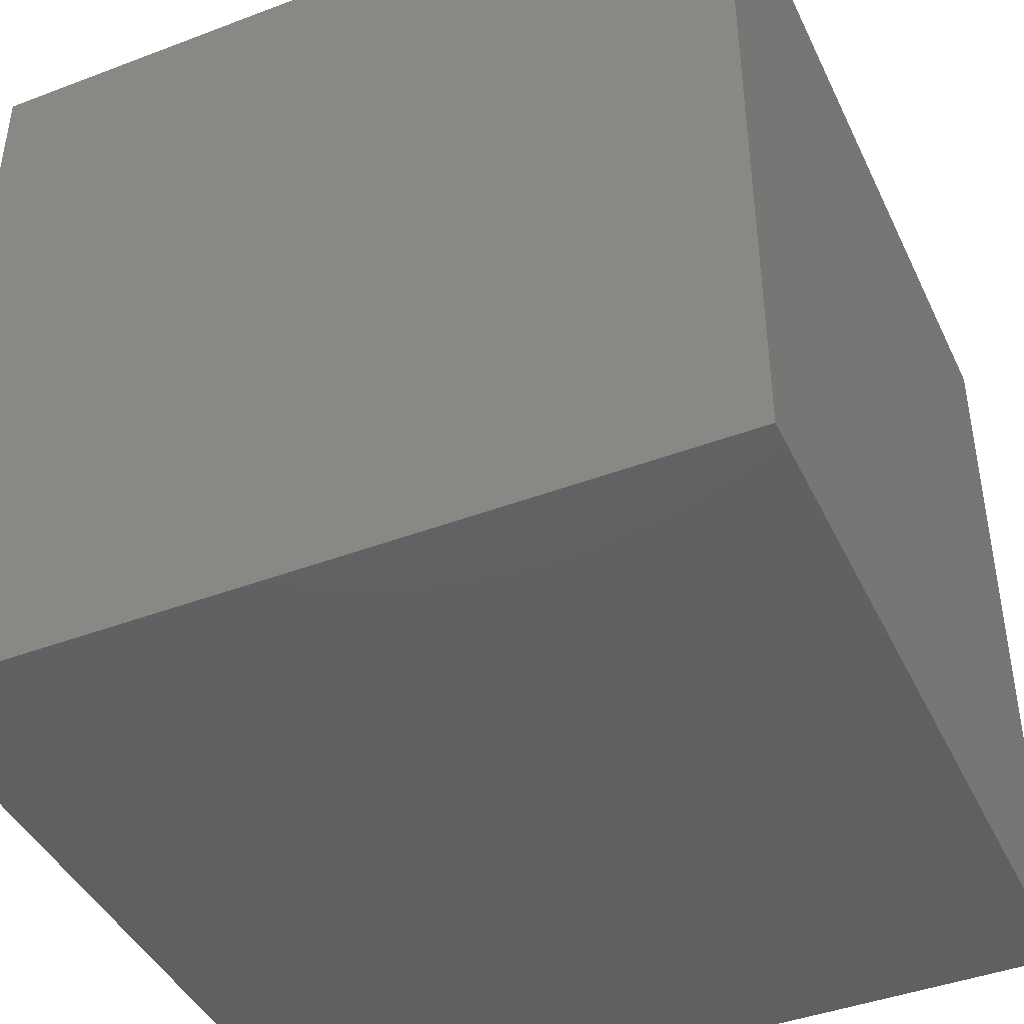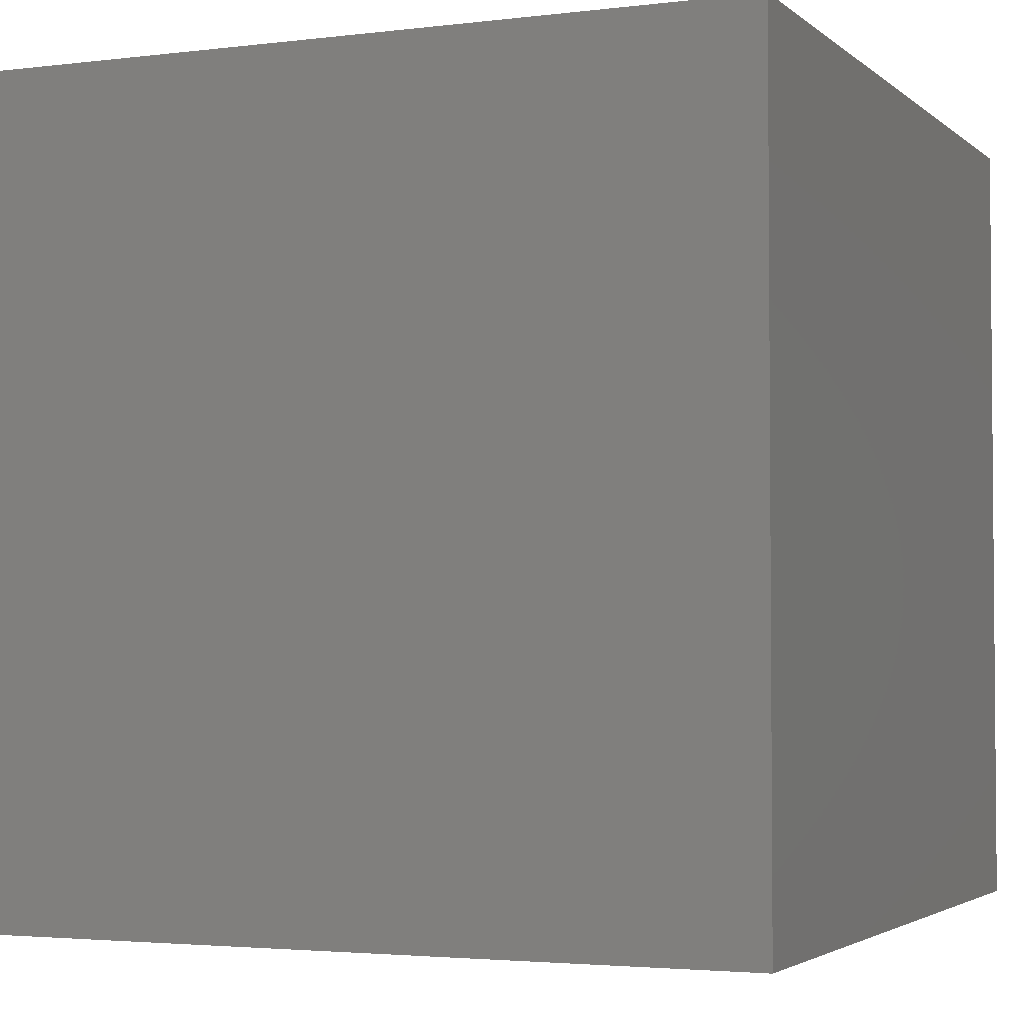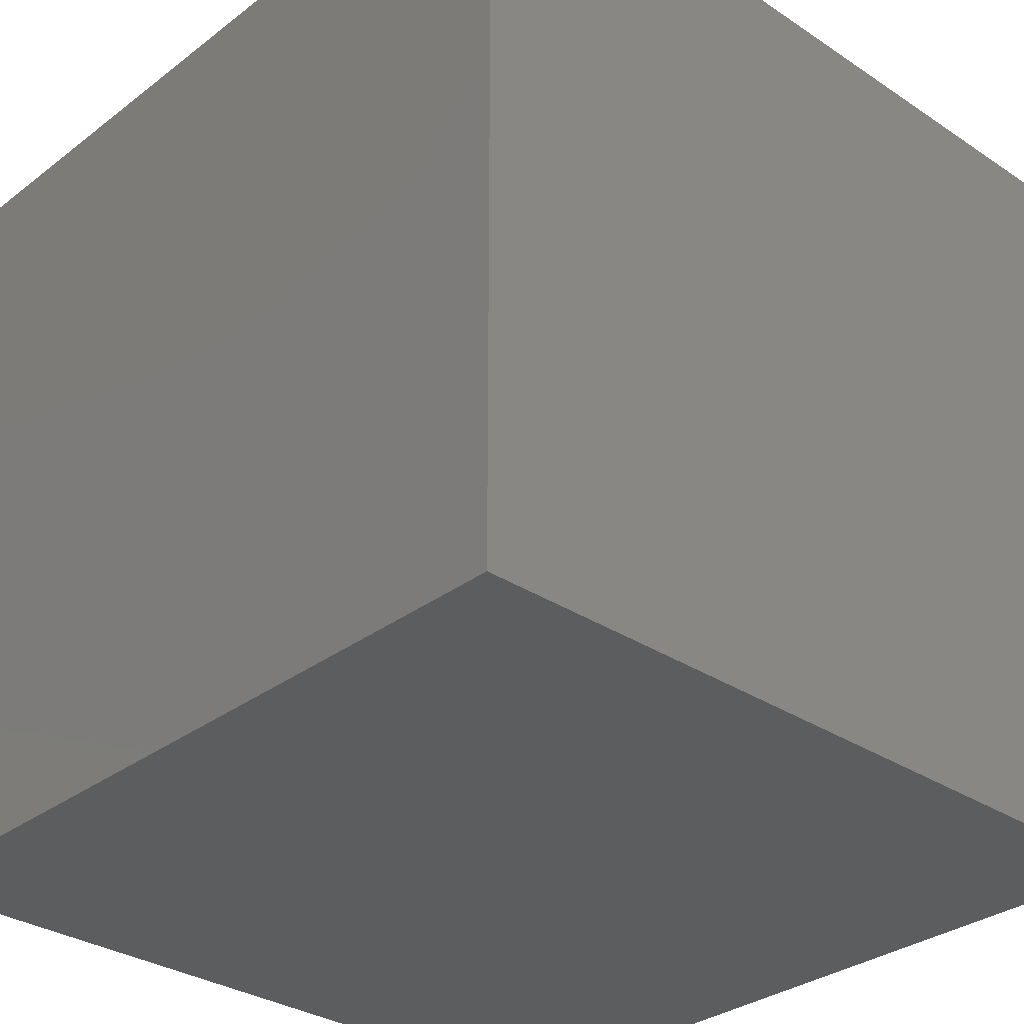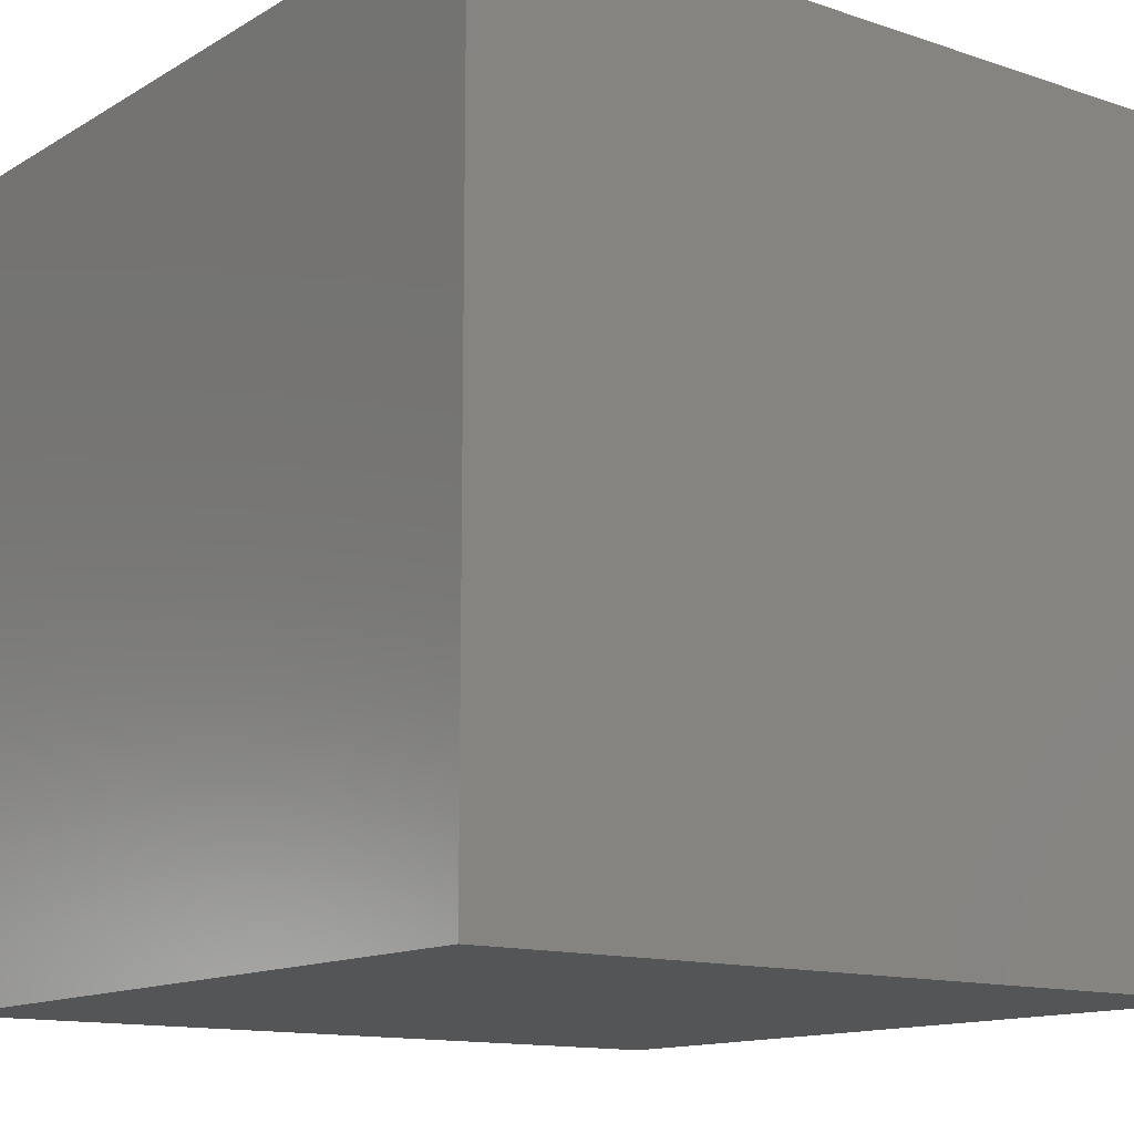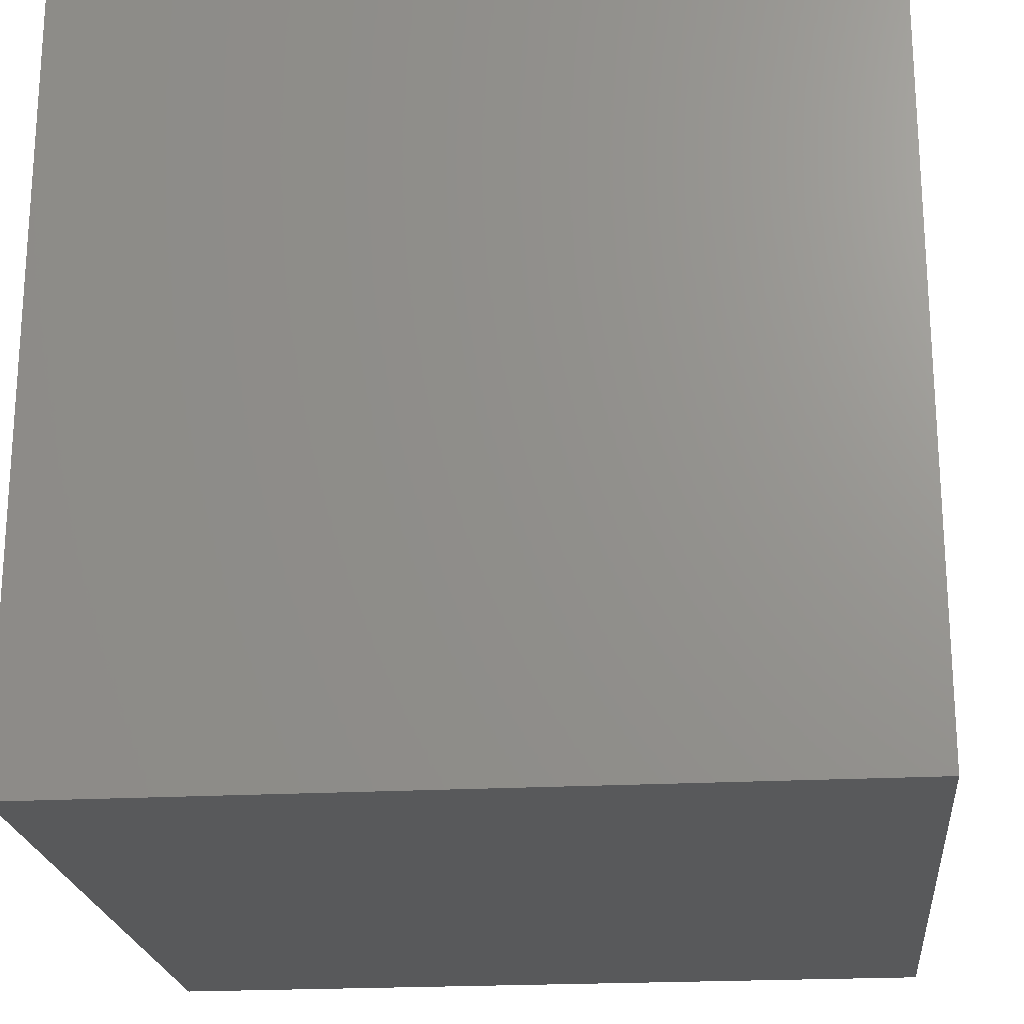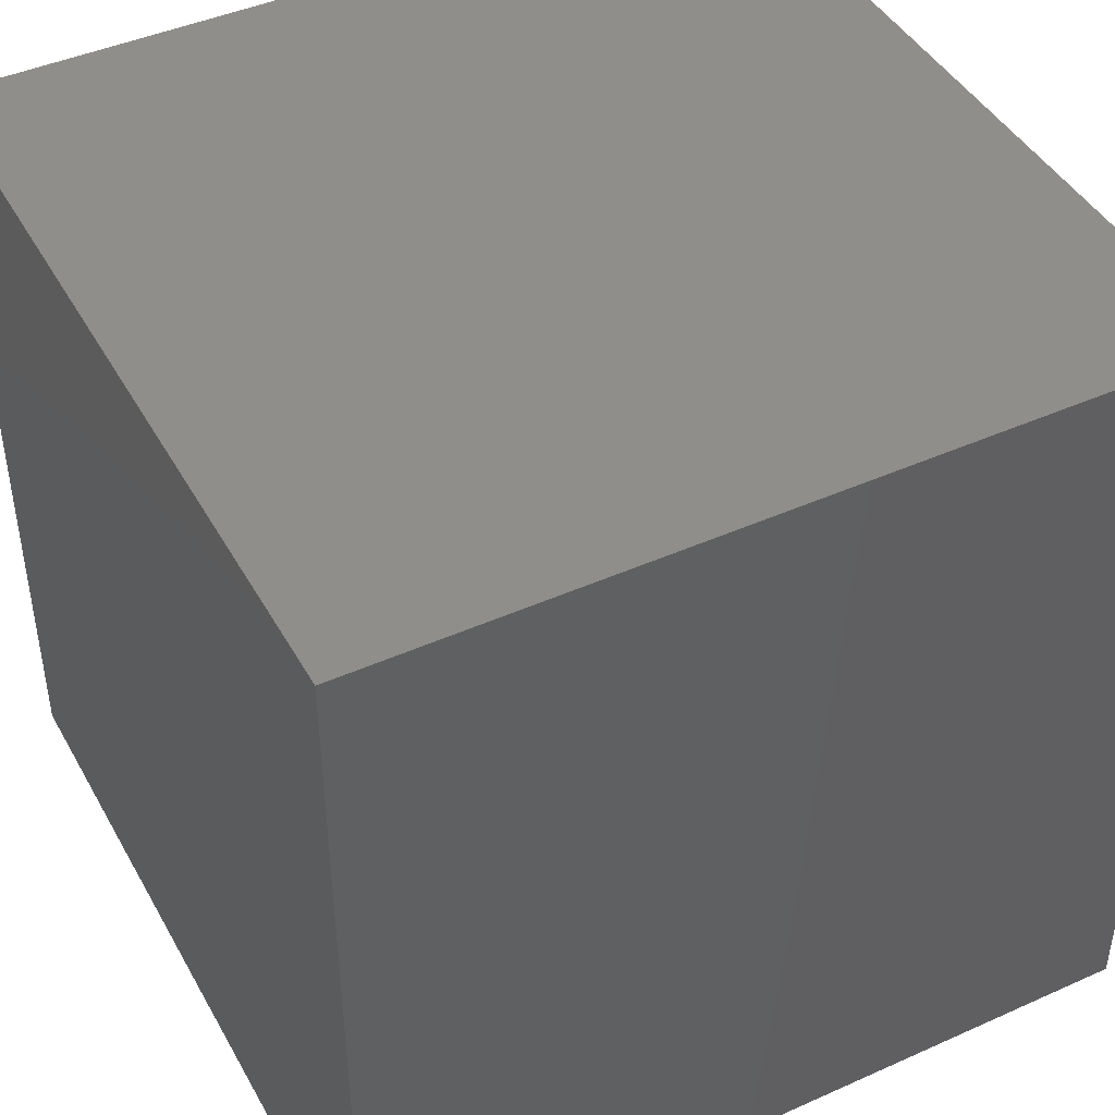
<metadata>
{"format":"stl","ext":"stl","renderer":"f3d","projection":"perspective","resolution":1024,"background":"white","views":[{"elev":-43.0,"azim":24.2,"up":"+Y"},{"elev":-3.0,"azim":23.2,"up":"+Z"},{"elev":-31.6,"azim":-133.1,"up":"+Z"},{"elev":-13.1,"azim":-127.3,"up":"+Z"},{"elev":-21.5,"azim":-174.4,"up":"+Y"},{"elev":44.2,"azim":-27.6,"up":"+Y"}]}
</metadata>
<code>
# stl→obj: 8 verts, 12 faces
v 14 31 1
v 13 31 1
v 14 30 1
v 13 30 1
v 14 30 0
v 13 30 0
v 14 31 0
v 13 31 0
f 1 2 3
f 3 2 4
f 5 6 7
f 7 6 8
f 4 6 3
f 3 6 5
f 2 8 4
f 4 8 6
f 1 7 2
f 2 7 8
f 3 5 1
f 1 5 7

</code>
